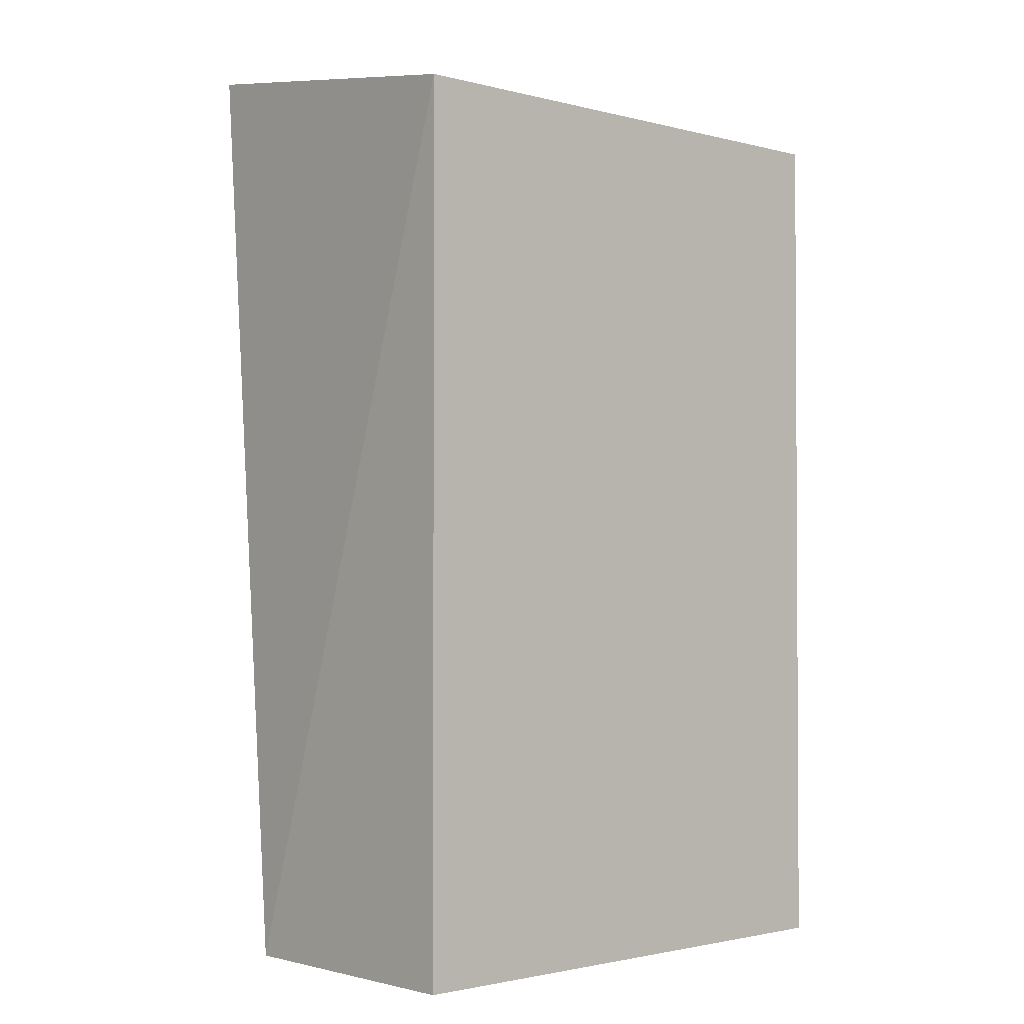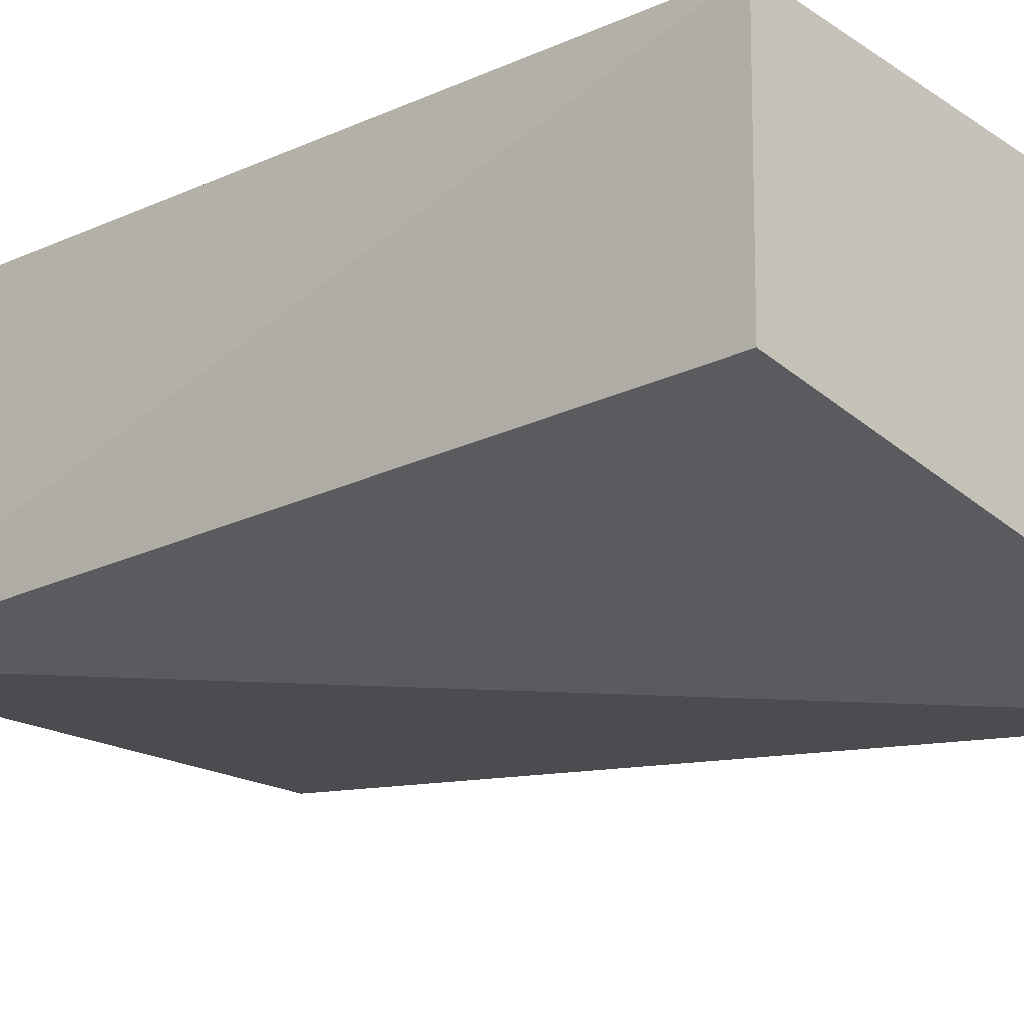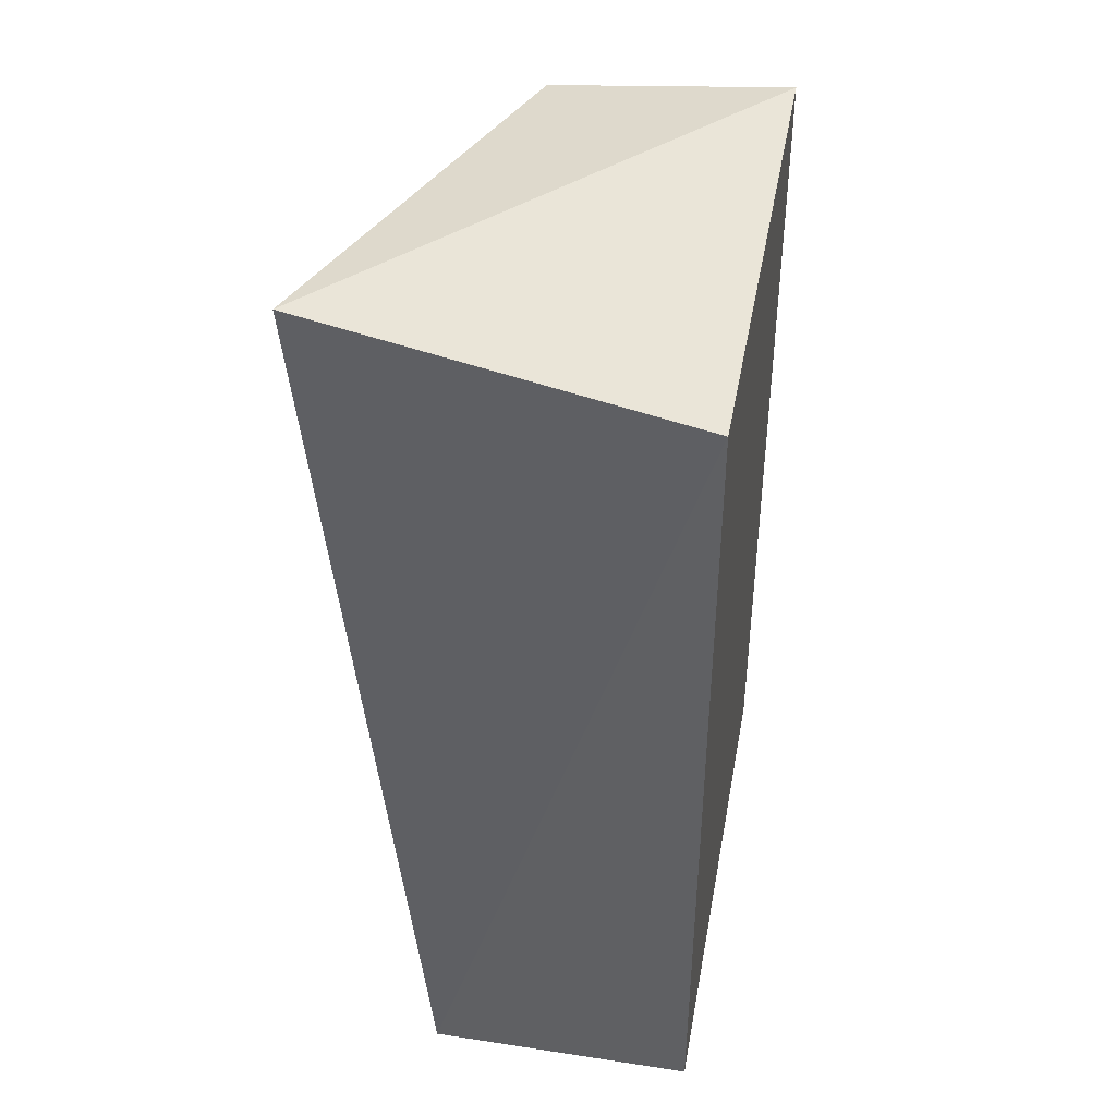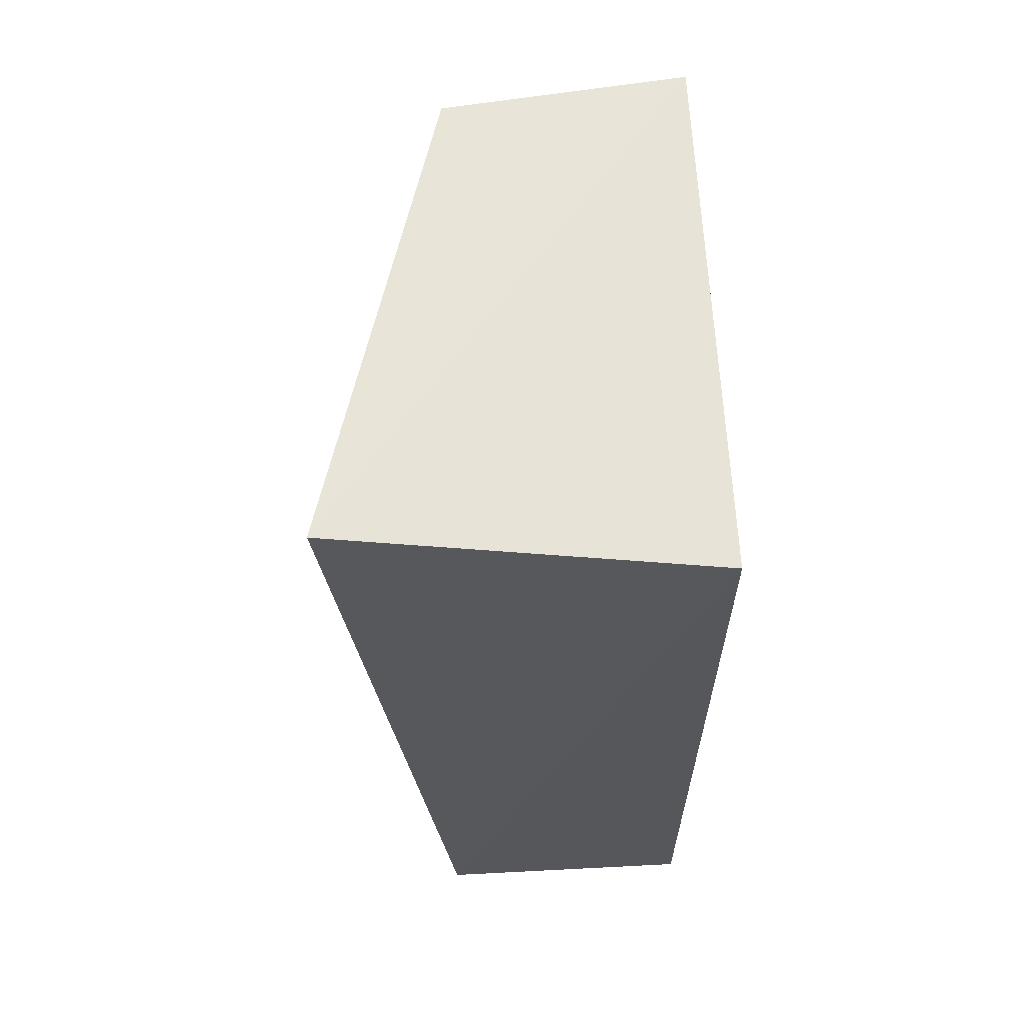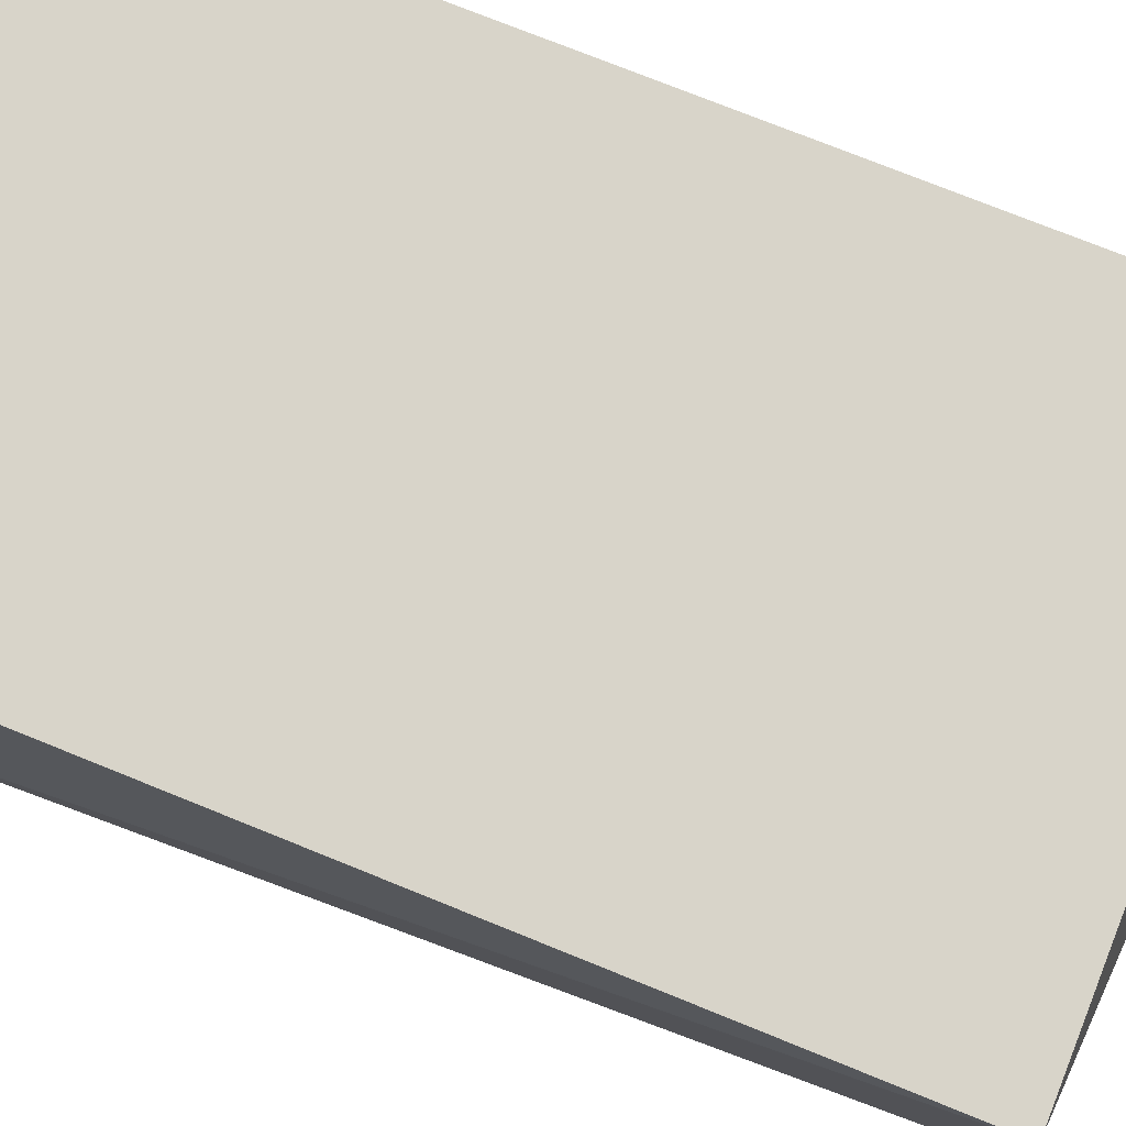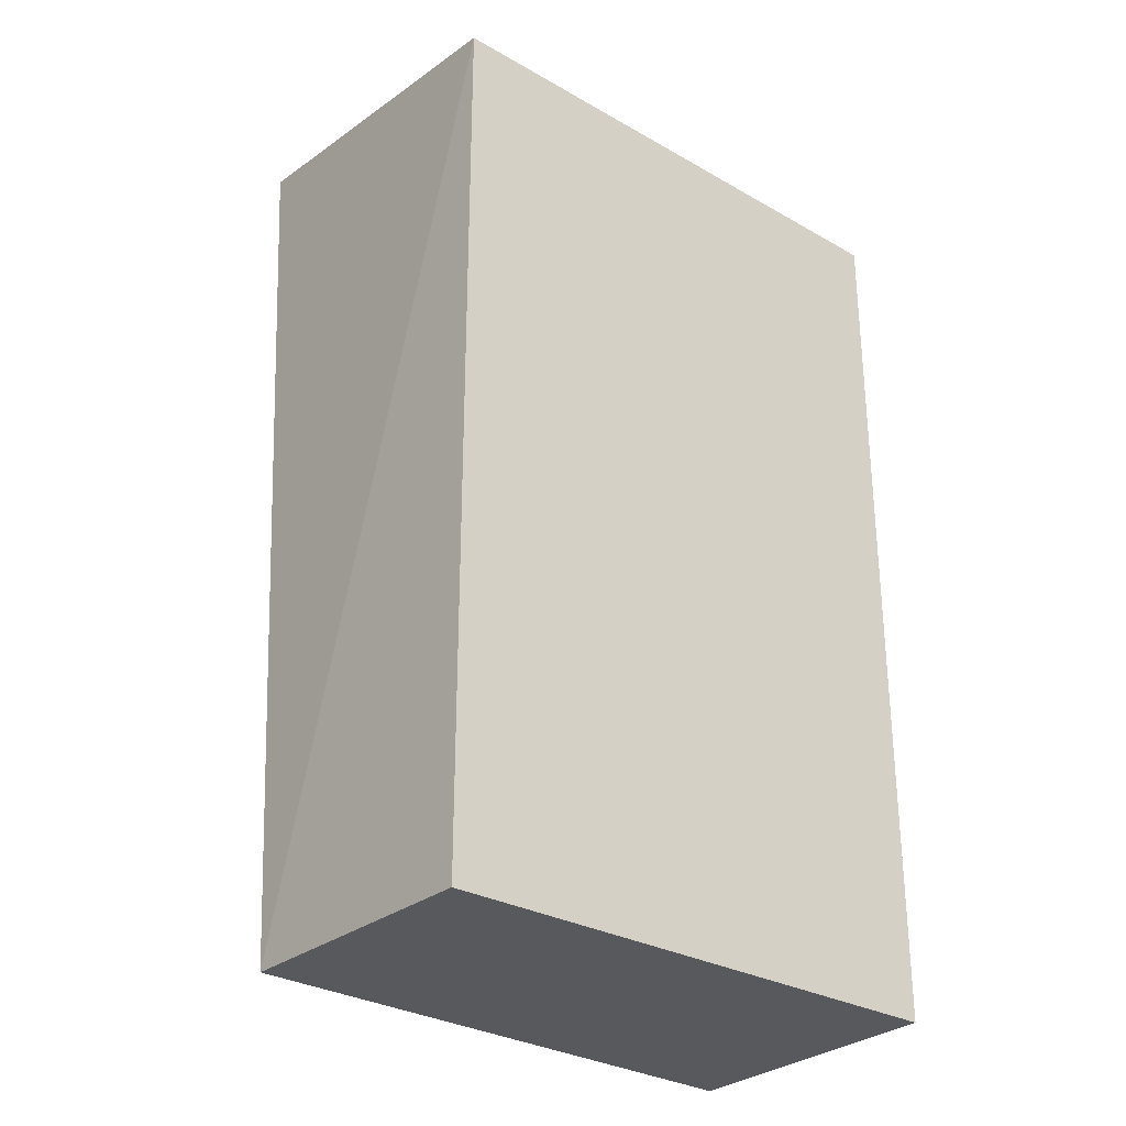
<metadata>
{"format":"obj","ext":"obj","renderer":"f3d","projection":"perspective","resolution":1024,"background":"white","views":[{"elev":-1.9,"azim":137.5,"up":"+Z"},{"elev":-19.8,"azim":-50.5,"up":"+Y"},{"elev":42.8,"azim":100.3,"up":"+Z"},{"elev":63.2,"azim":87.0,"up":"+Z"},{"elev":75.2,"azim":-68.0,"up":"+Y"},{"elev":-29.1,"azim":139.7,"up":"+Z"}]}
</metadata>
<code>
v -0.001203 -0.4347 0.2406
v 0.007576 -0.3884 -0.1808
v 0.007576 -0.2672 0.2131
v -0.2348 -0.2672 0.2131
v -0.2369 -0.3924 -0.1824
v 0.007576 -0.2672 -0.1808
v -0.2279 -0.3765 0.2069
v -0.2348 -0.2672 -0.1808
f 1 2 3
f 1 3 4
f 5 2 1
f 6 3 2
f 6 4 3
f 6 2 5
f 7 5 1
f 7 1 4
f 7 4 5
f 8 6 5
f 8 5 4
f 8 4 6

</code>
